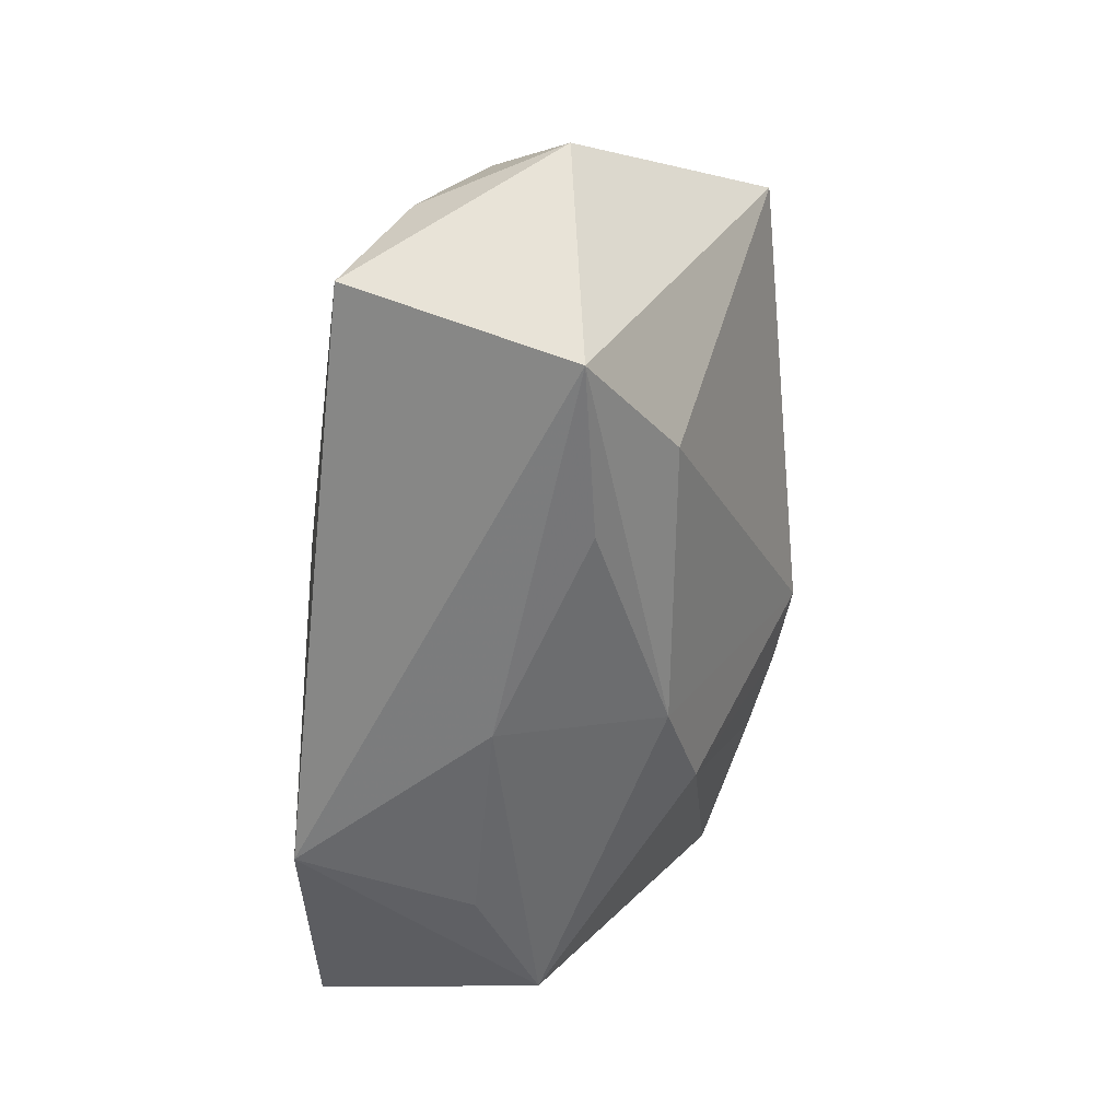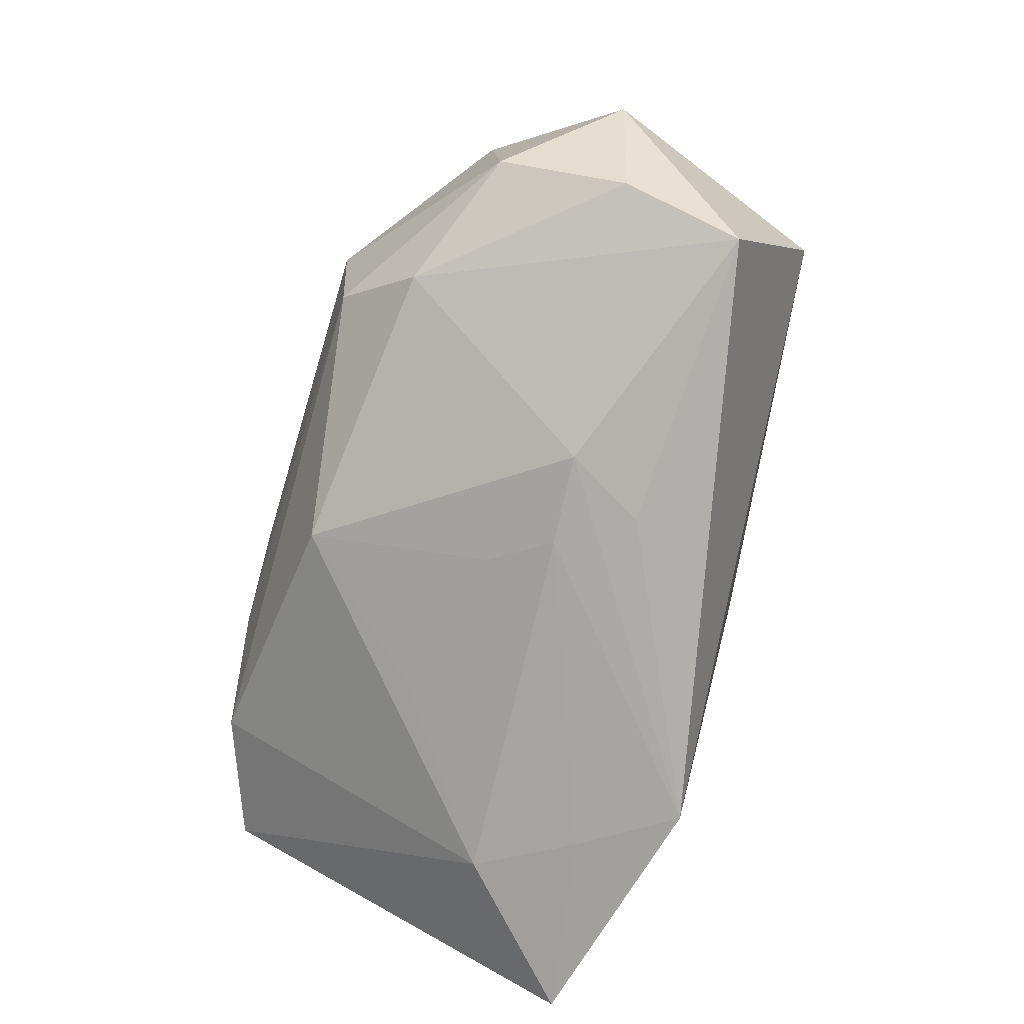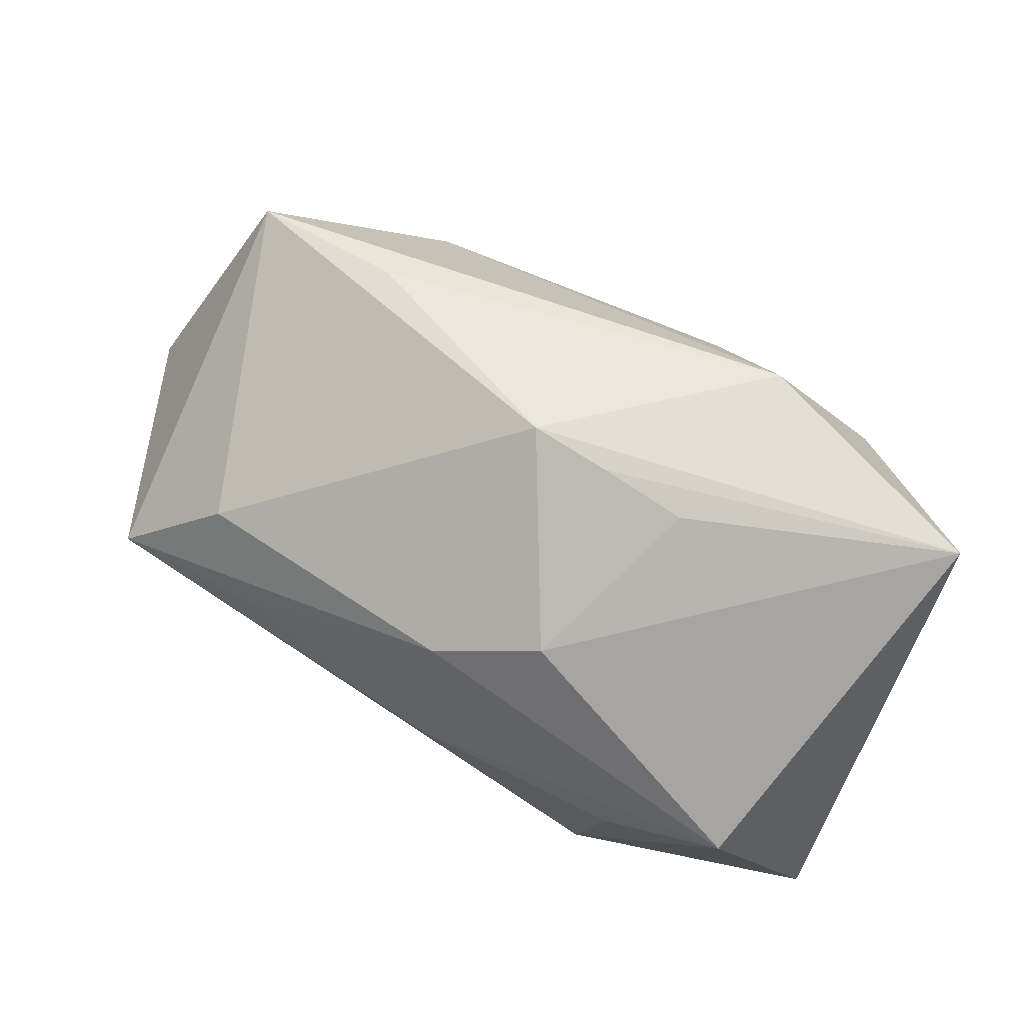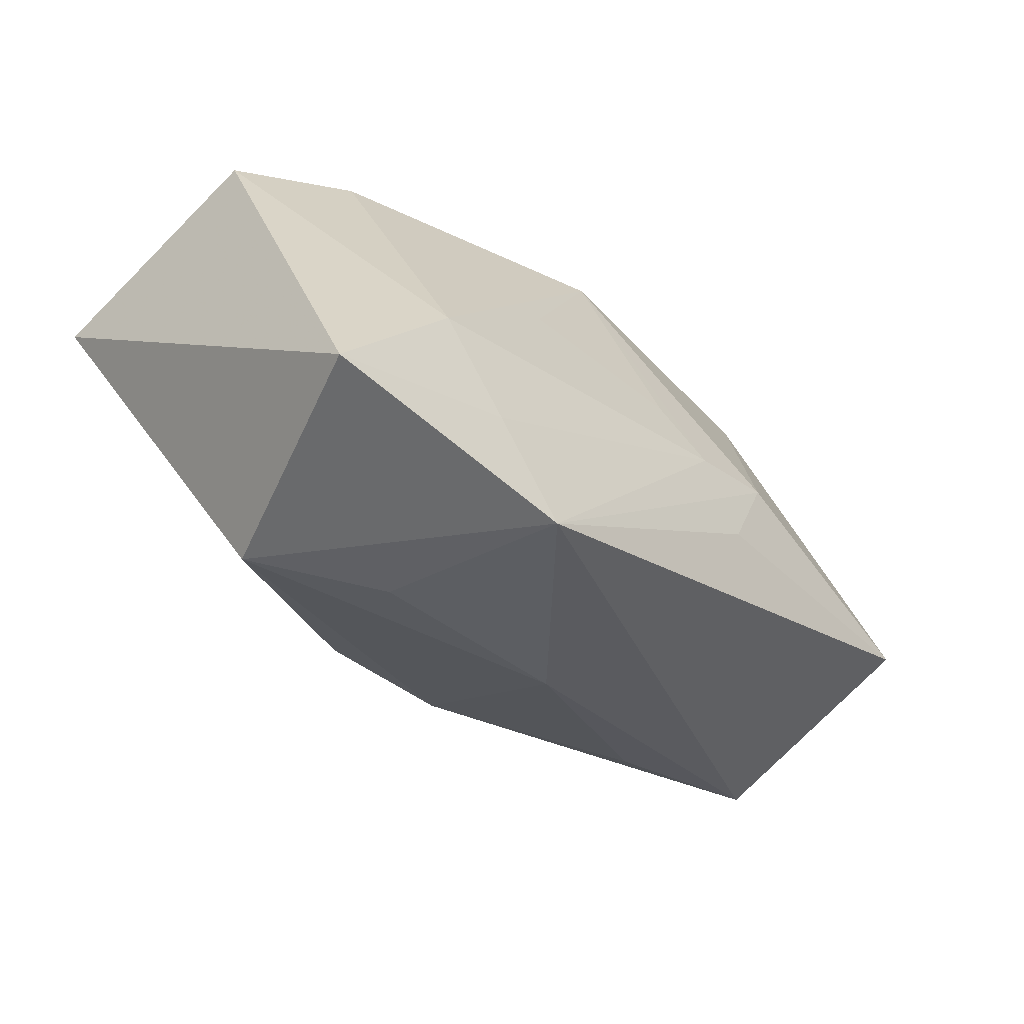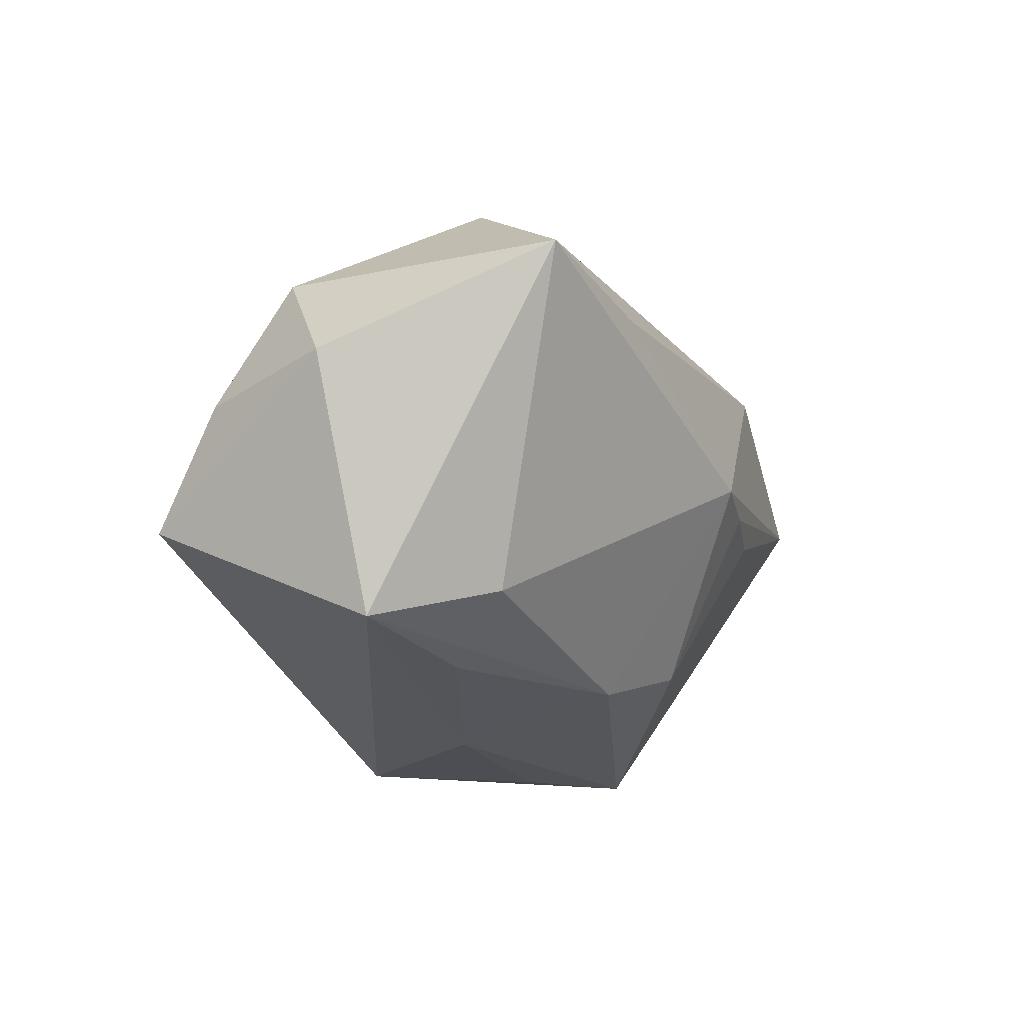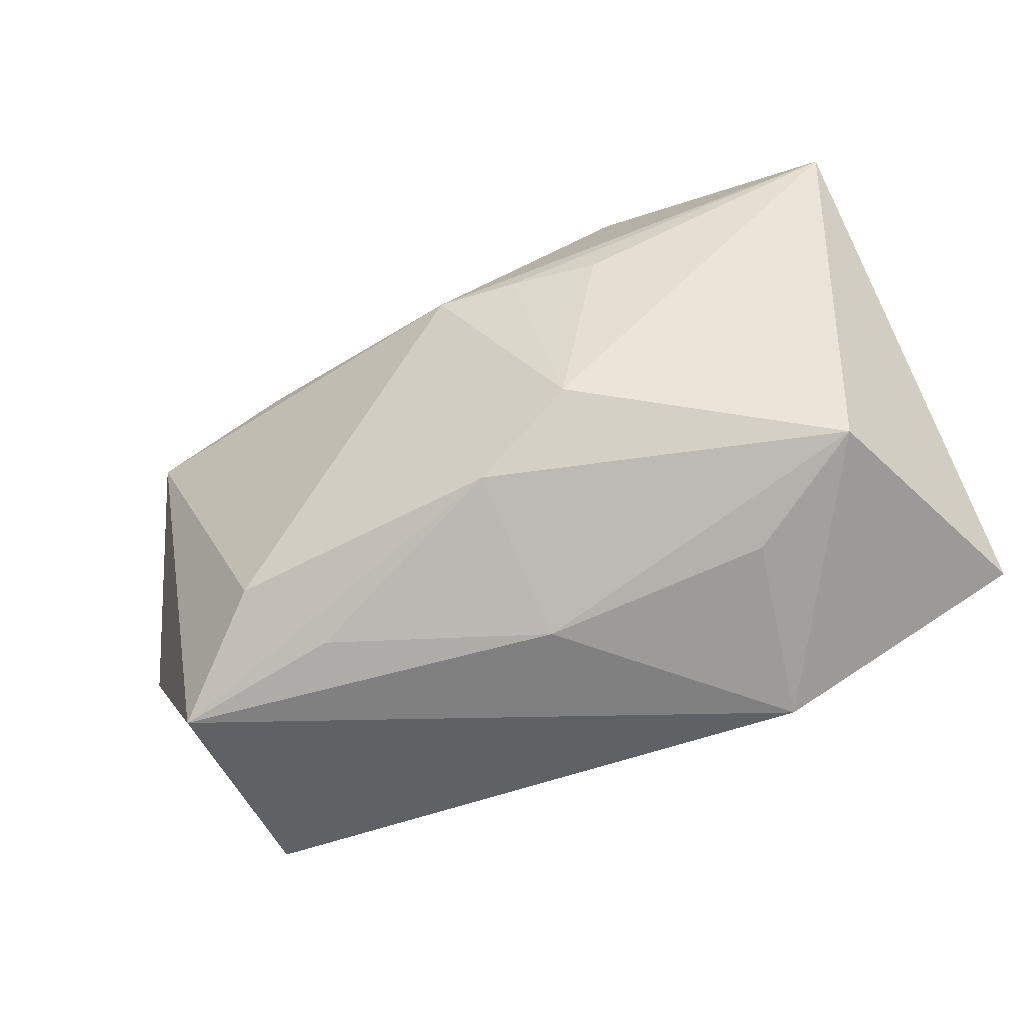
<metadata>
{"format":"obj","ext":"obj","renderer":"f3d","projection":"perspective","resolution":1024,"background":"white","views":[{"elev":-52.5,"azim":-95.0,"up":"+Y"},{"elev":-76.9,"azim":-106.9,"up":"+Z"},{"elev":67.9,"azim":26.6,"up":"+Z"},{"elev":-36.1,"azim":132.4,"up":"+Y"},{"elev":-18.6,"azim":-70.8,"up":"+Y"},{"elev":-73.1,"azim":24.0,"up":"+Y"}]}
</metadata>
<code>
v 0.01207 0.006204 -0.01618
v -0.01467 -0.001958 -0.02107
v -0.03726 0.01193 -0.007784
v 0.03013 -0.02207 0.002118
v 0.01683 0.01681 0.02146
v -0.022 0.01088 0.01963
v -0.02482 0.01667 -0.01083
v 0.02536 0.02189 -0.003396
v 0.03876 0.008216 0.02031
v -0.001911 -0.01911 0.01077
v -0.0216 -0.02039 0.002478
v -0.04511 0.001923 -0.001566
v -0.02017 0.02273 -0.004421
v -0.03755 -0.01023 -0.01972
v -0.001711 -0.02292 -0.004411
v -0.002582 0.002672 -0.01876
v 0.03867 -0.0163 -0.01849
v 0.03758 0.01748 -0.0005732
v -0.03678 0.01287 0.01694
v 0.01562 -0.02183 -0.02107
v 0.001497 0.01906 -0.01262
v 0.008521 0.02382 0.007951
v 0.01627 0.02334 0.002954
v -0.03904 0.0004176 -0.01406
v -0.02256 0.02382 0.004849
v 0.02615 0.02159 0.006643
v -0.03723 -0.01945 0.0001949
v -0.006465 -0.002538 -0.02085
v 0.02143 -0.01337 -0.02005
v 0.01446 -0.0004794 0.02132
v -0.0009016 0.0008309 0.02354
v 0.007872 -0.01563 0.01457
v 0.006487 0.0002181 0.02267
v 0.01894 -0.02291 -0.004541
v 0.02676 -0.004778 -0.01867
v -0.02755 -0.0154 0.008818
v -0.01073 -0.009095 -0.02107
f 24 14 12
f 9 18 26
f 32 4 9
f 17 4 20
f 17 18 9
f 9 4 17
f 6 19 31
f 20 14 37
f 37 2 20
f 14 2 37
f 21 2 7
f 7 2 14
f 14 24 7
f 8 26 18
f 30 32 9
f 20 4 34
f 29 17 20
f 21 7 13
f 13 8 21
f 3 24 12
f 3 7 24
f 12 19 3
f 3 13 7
f 3 19 25
f 25 13 3
f 26 8 23
f 23 13 25
f 8 13 23
f 17 29 35
f 35 1 21
f 21 8 35
f 18 17 35
f 35 8 18
f 33 9 31
f 33 30 9
f 31 32 33
f 32 30 33
f 27 14 20
f 12 14 27
f 27 19 12
f 25 19 5
f 19 6 5
f 9 26 5
f 31 9 5
f 5 6 31
f 1 35 16
f 21 1 16
f 28 35 29
f 20 2 28
f 28 29 20
f 28 16 35
f 28 2 21
f 21 16 28
f 20 34 15
f 15 27 20
f 15 34 4
f 4 32 10
f 10 15 4
f 10 32 31
f 22 23 25
f 25 5 22
f 26 23 22
f 22 5 26
f 27 15 11
f 11 10 27
f 15 10 11
f 36 10 31
f 27 10 36
f 31 19 36
f 19 27 36

</code>
